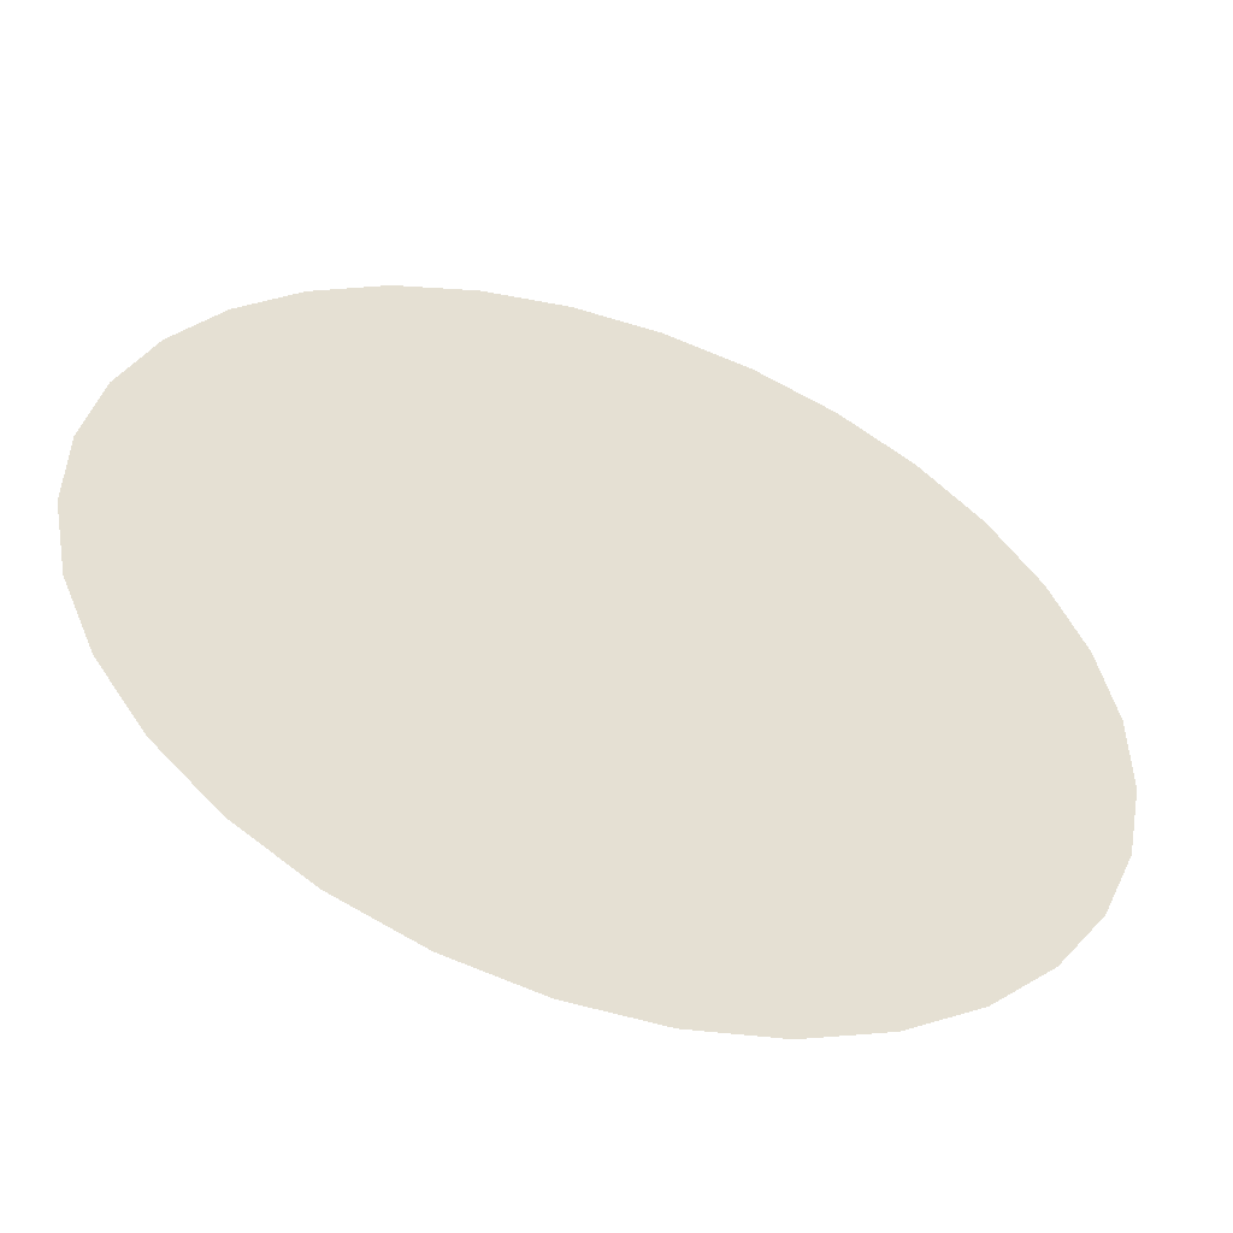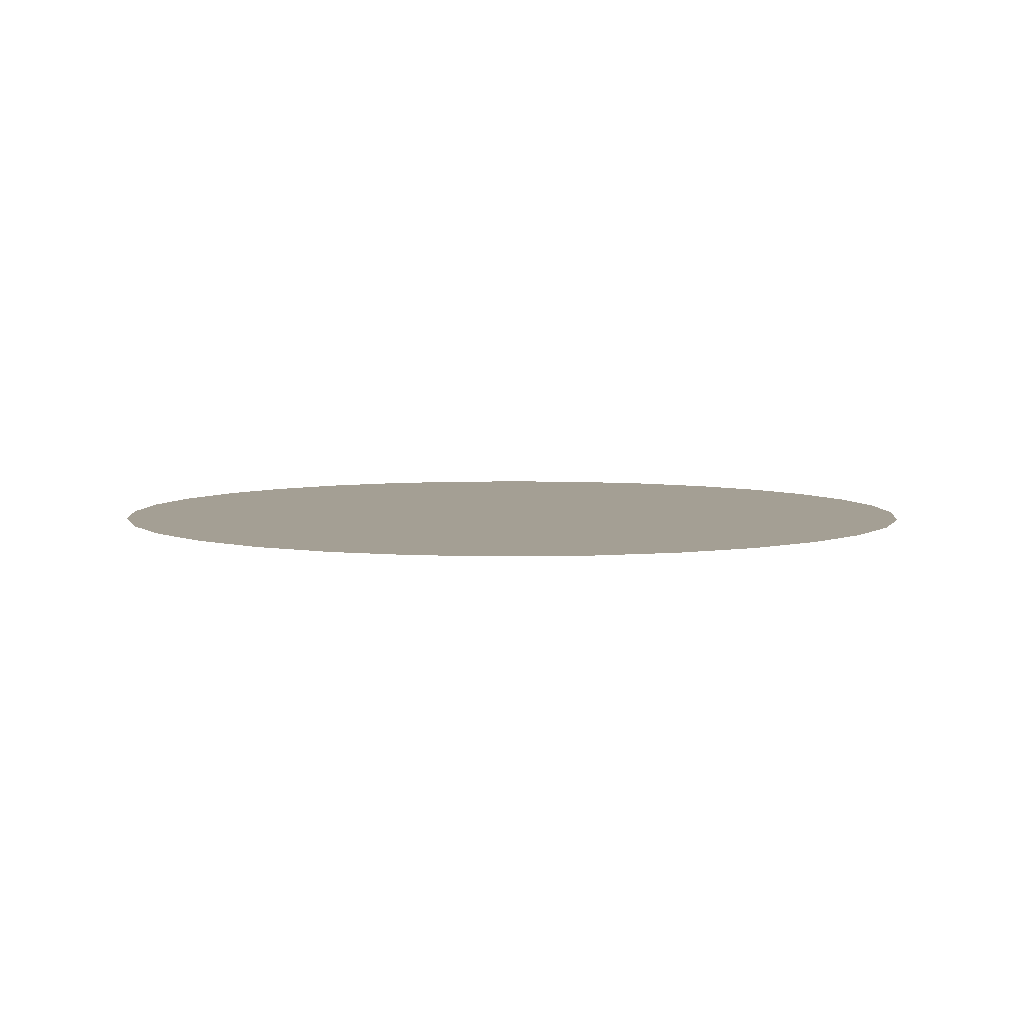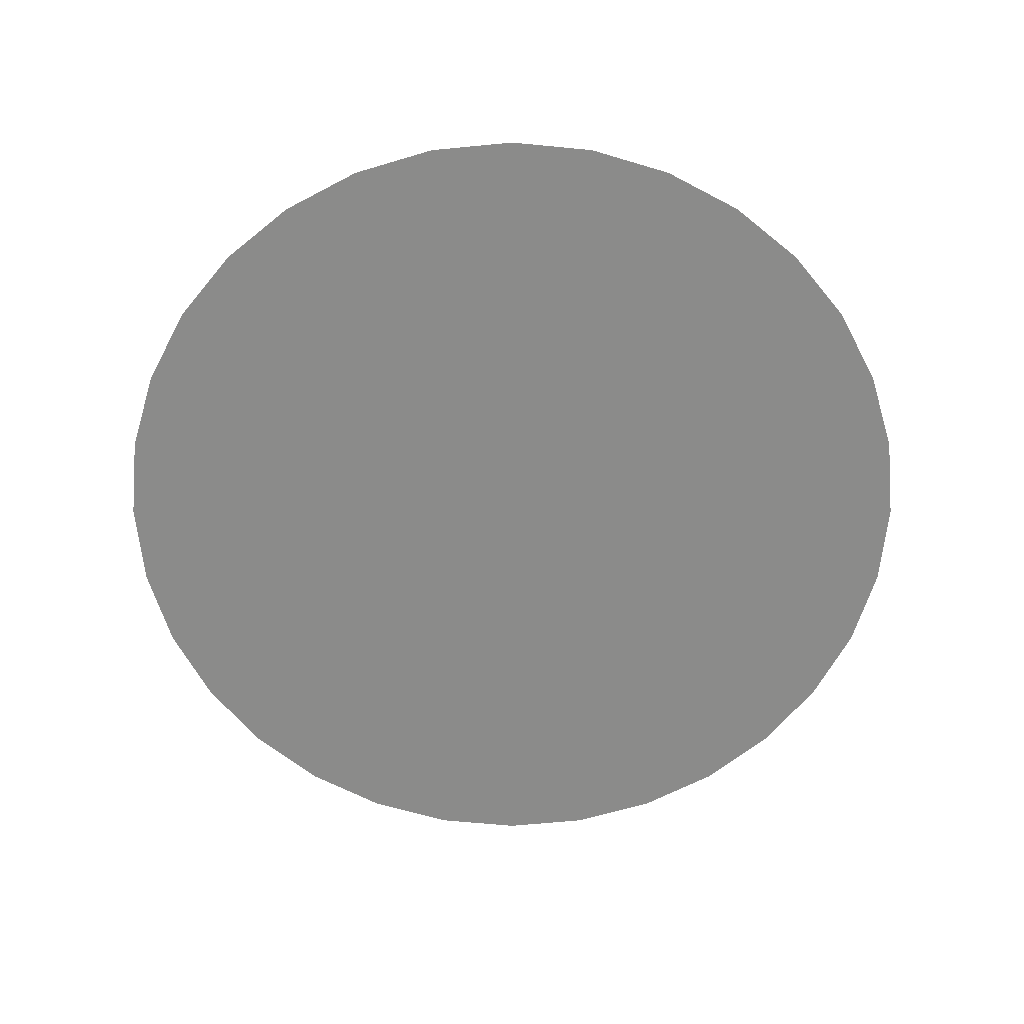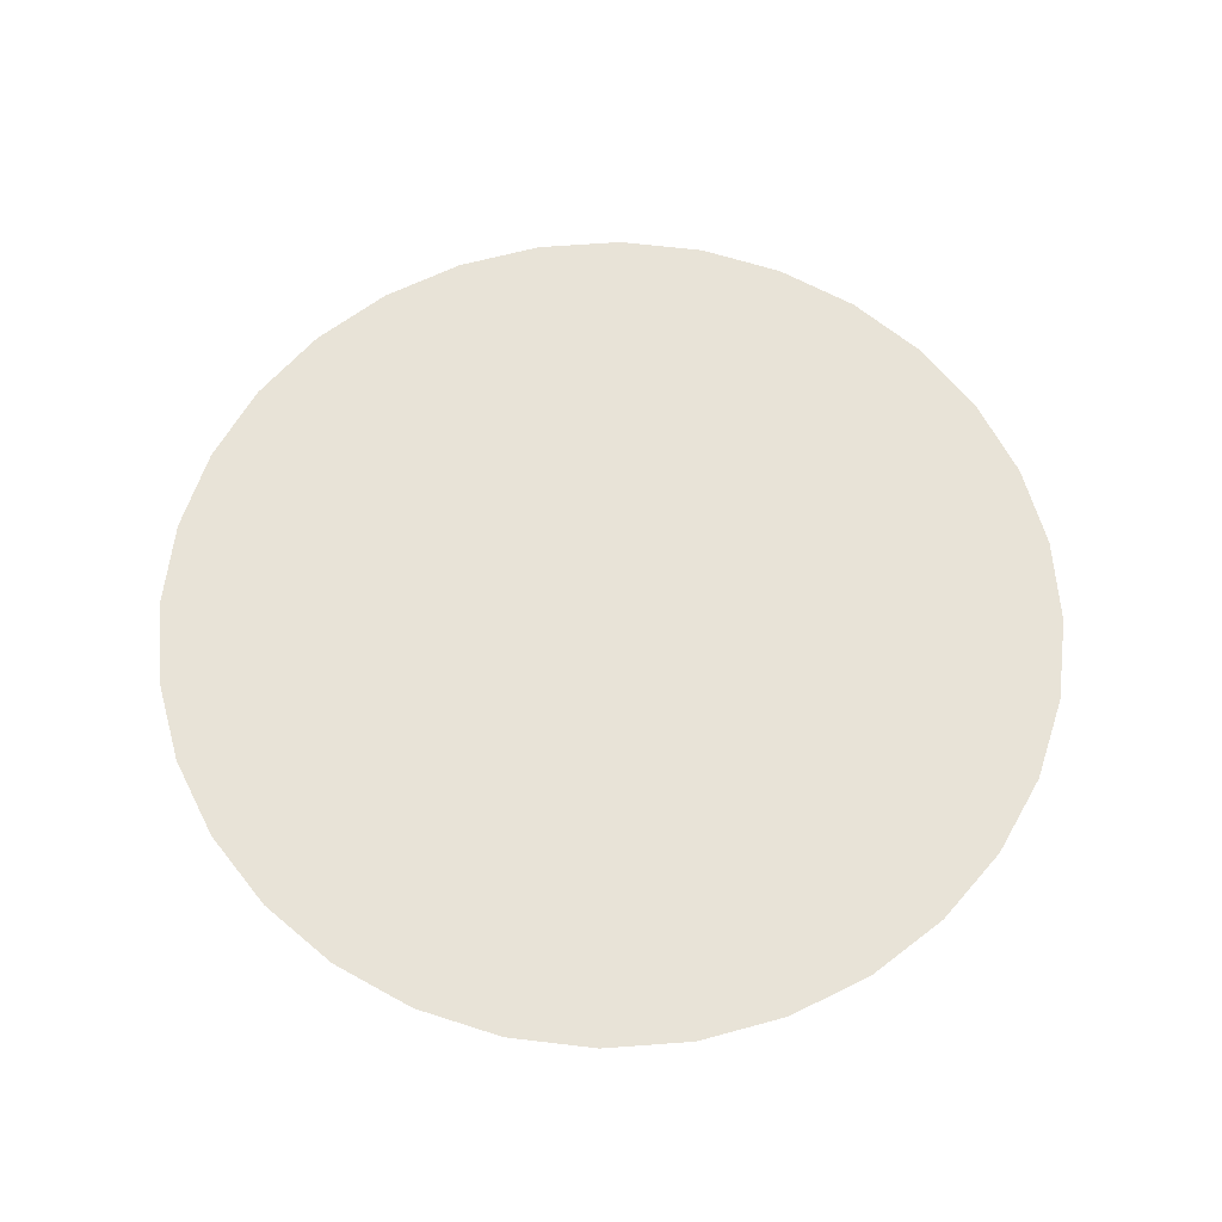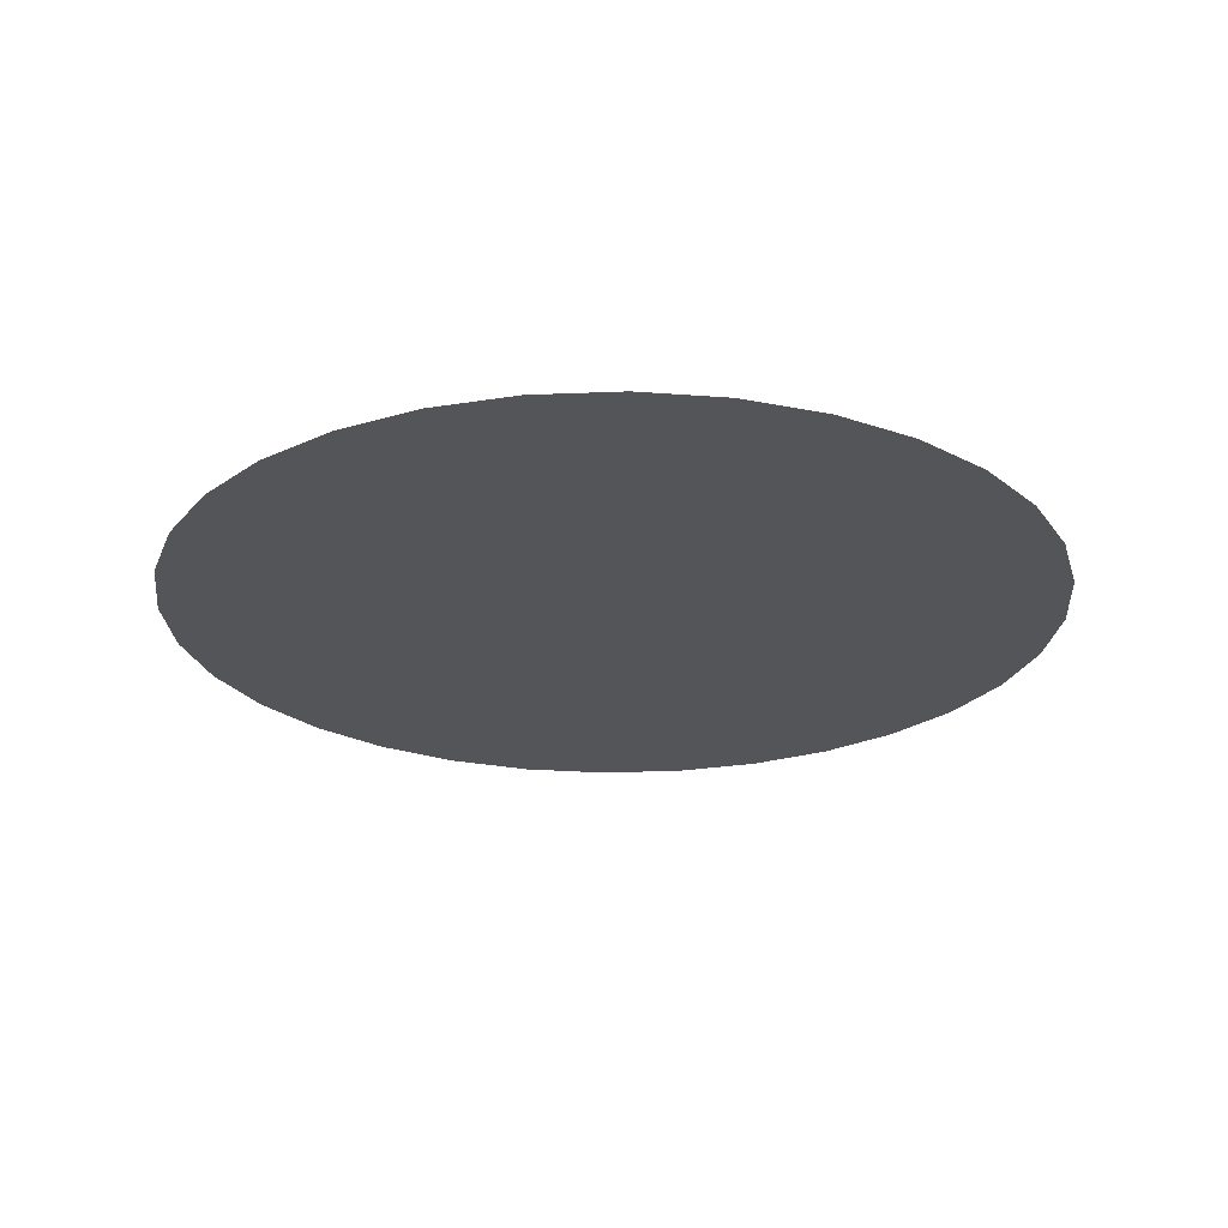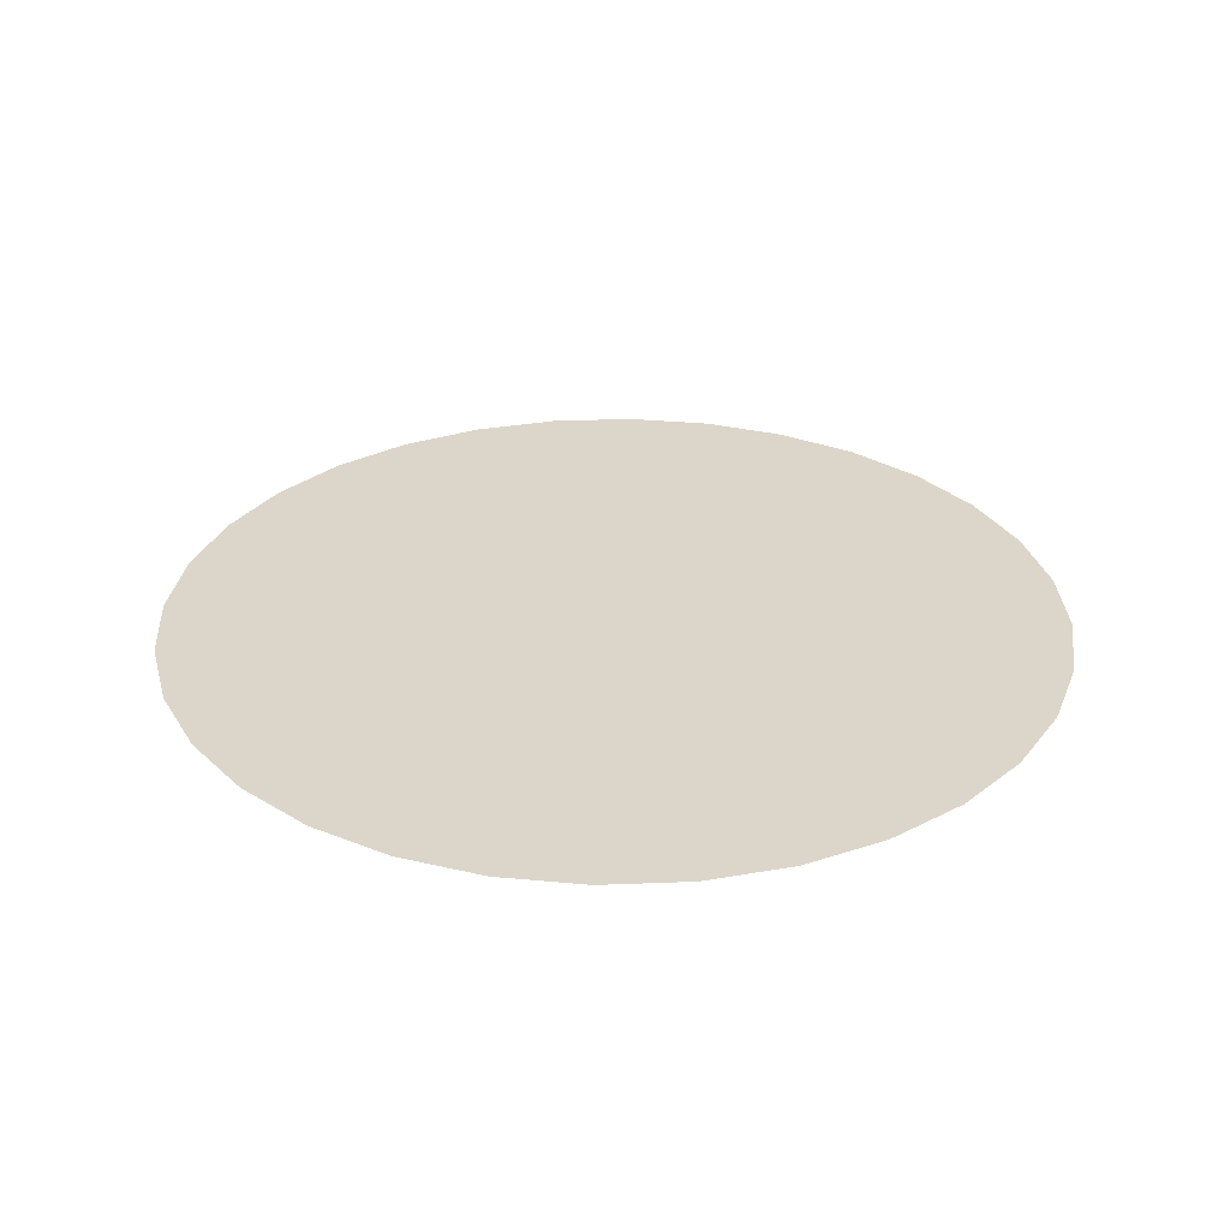
<metadata>
{"format":"obj","ext":"obj","renderer":"f3d","projection":"perspective","resolution":1024,"background":"white","views":[{"elev":-52.7,"azim":161.4,"up":"+Z"},{"elev":5.5,"azim":-150.9,"up":"+Y"},{"elev":-63.7,"azim":-5.7,"up":"+Y"},{"elev":62.4,"azim":-26.9,"up":"+Y"},{"elev":-24.1,"azim":-176.1,"up":"+Y"},{"elev":30.0,"azim":19.1,"up":"+Y"}]}
</metadata>
<code>
o Group87/mesh658/mesh658-geometry#mesh658-geometry
v 0.3163 0.1301 -0.0826
v 0.3061 0.1301 -0.09279
v 0.3122 0.1301 -0.08531
v 0.3208 0.1301 -0.08074
v 0.3088 0.1301 -0.08875
v 0.3255 0.1301 -0.07978
v 0.3043 0.1301 -0.09728
v 0.3033 0.1301 -0.102
v 0.3033 0.1301 -0.1069
v 0.3043 0.1301 -0.1117
v 0.3304 0.1301 -0.07978
v 0.3352 0.1301 -0.08072
v 0.3396 0.1301 -0.08257
v 0.3061 0.1301 -0.1162
v 0.3089 0.1301 -0.1202
v 0.3437 0.1301 -0.08527
v 0.3471 0.1301 -0.0887
v 0.3123 0.1301 -0.1236
v 0.3498 0.1301 -0.09273
v 0.3517 0.1301 -0.09722
v 0.3163 0.1301 -0.1263
v 0.3208 0.1301 -0.1282
v 0.3256 0.1301 -0.1291
v 0.3305 0.1301 -0.1291
v 0.3527 0.1301 -0.102
v 0.3527 0.1301 -0.1068
v 0.3517 0.1301 -0.1116
v 0.3352 0.1301 -0.1282
v 0.3397 0.1301 -0.1263
v 0.3437 0.1301 -0.1236
v 0.3472 0.1301 -0.1201
v 0.3499 0.1301 -0.1161
f 1 2 3
f 3 2 1
f 4 2 1
f 1 2 4
f 3 2 5
f 5 2 3
f 6 2 4
f 4 2 6
f 6 7 2
f 2 7 6
f 6 8 7
f 7 8 6
f 6 9 8
f 8 9 6
f 6 10 9
f 9 10 6
f 11 10 6
f 6 10 11
f 12 10 11
f 11 10 12
f 13 10 12
f 12 10 13
f 13 14 10
f 10 14 13
f 13 15 14
f 14 15 13
f 16 15 13
f 13 15 16
f 17 15 16
f 16 15 17
f 17 18 15
f 15 18 17
f 19 18 17
f 17 18 19
f 20 18 19
f 19 18 20
f 20 21 18
f 18 21 20
f 20 22 21
f 21 22 20
f 20 23 22
f 22 23 20
f 20 24 23
f 23 24 20
f 25 24 20
f 20 24 25
f 26 24 25
f 25 24 26
f 26 27 24
f 24 27 26
f 27 28 24
f 24 28 27
f 27 29 28
f 28 29 27
f 27 30 29
f 29 30 27
f 27 31 30
f 30 31 27
f 27 32 31
f 31 32 27

</code>
